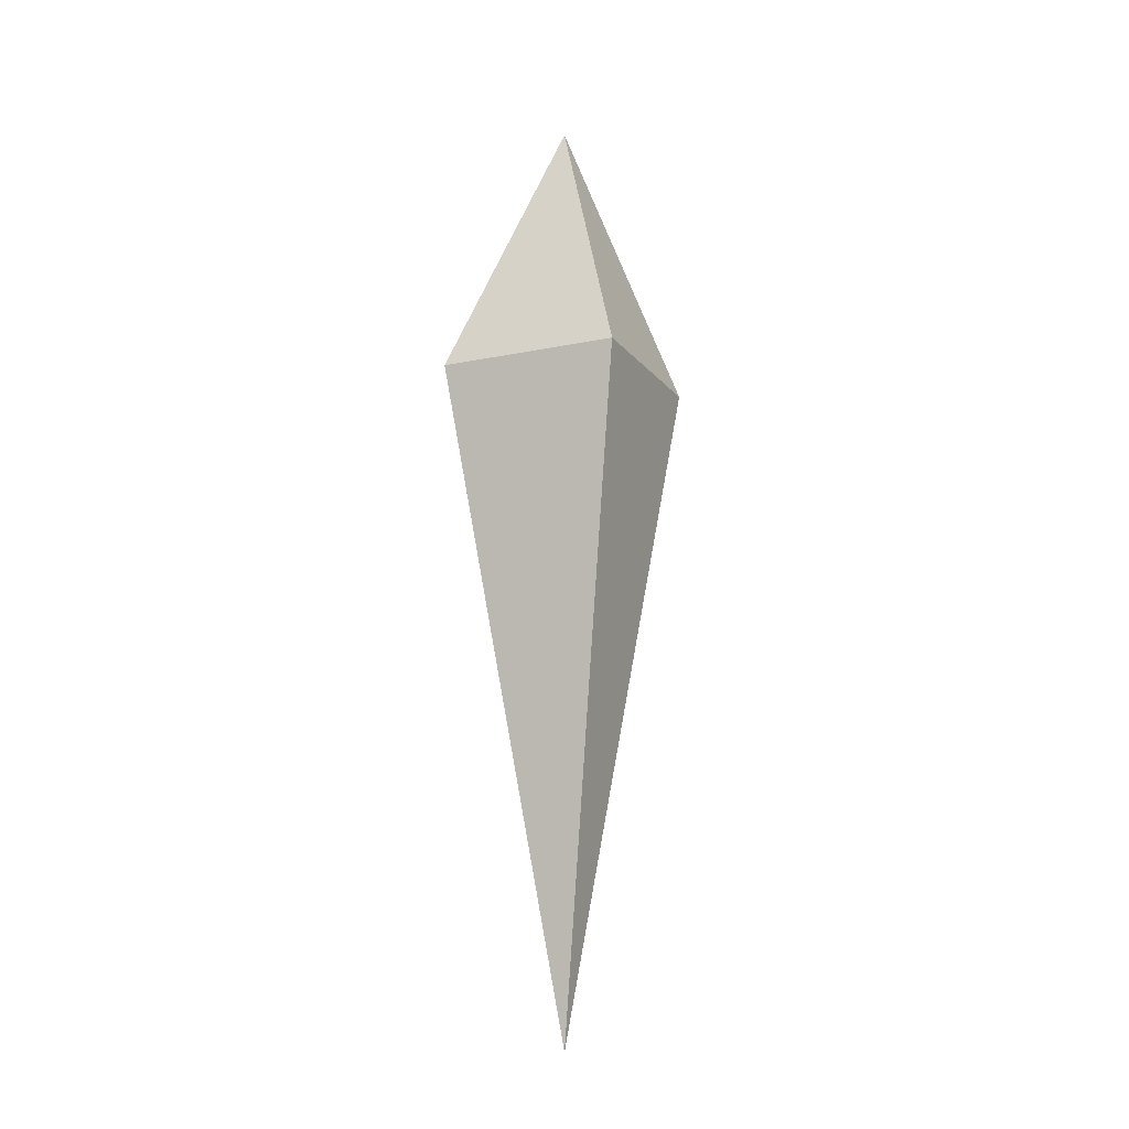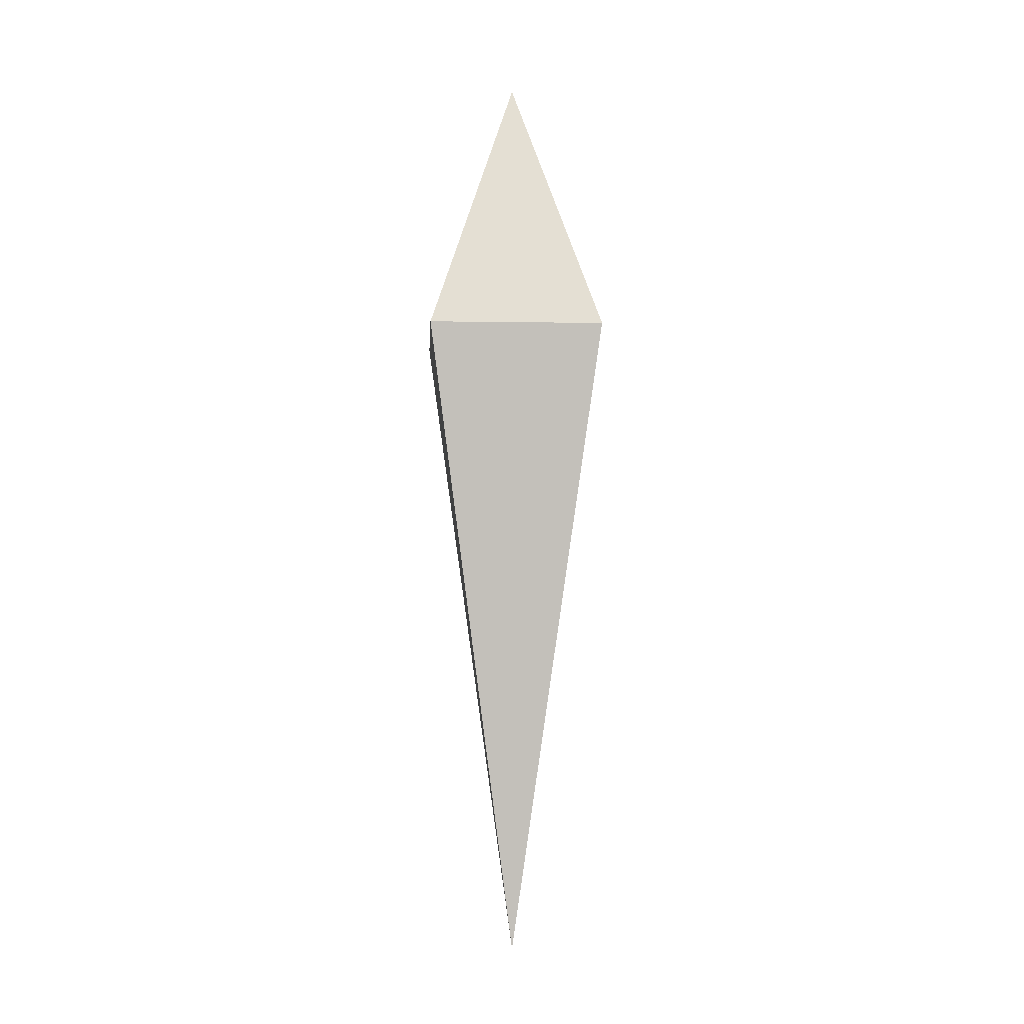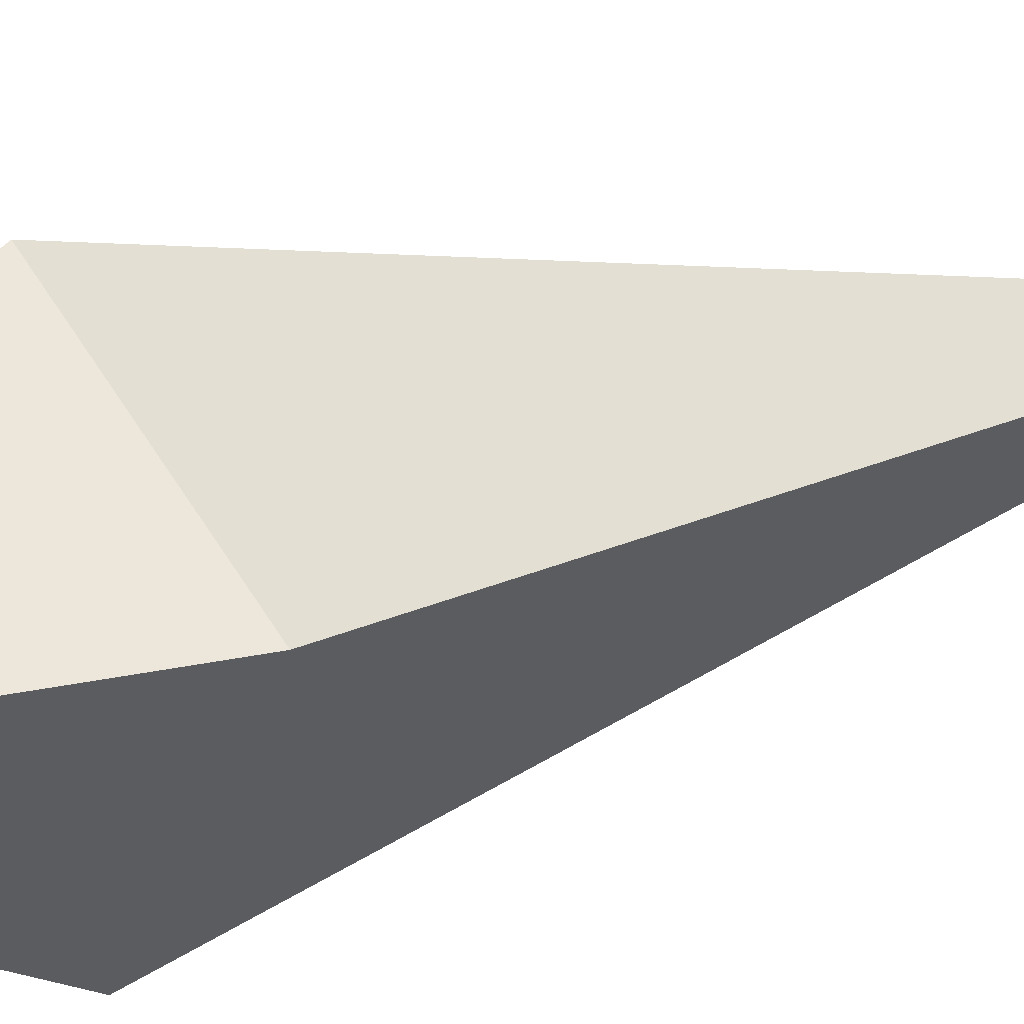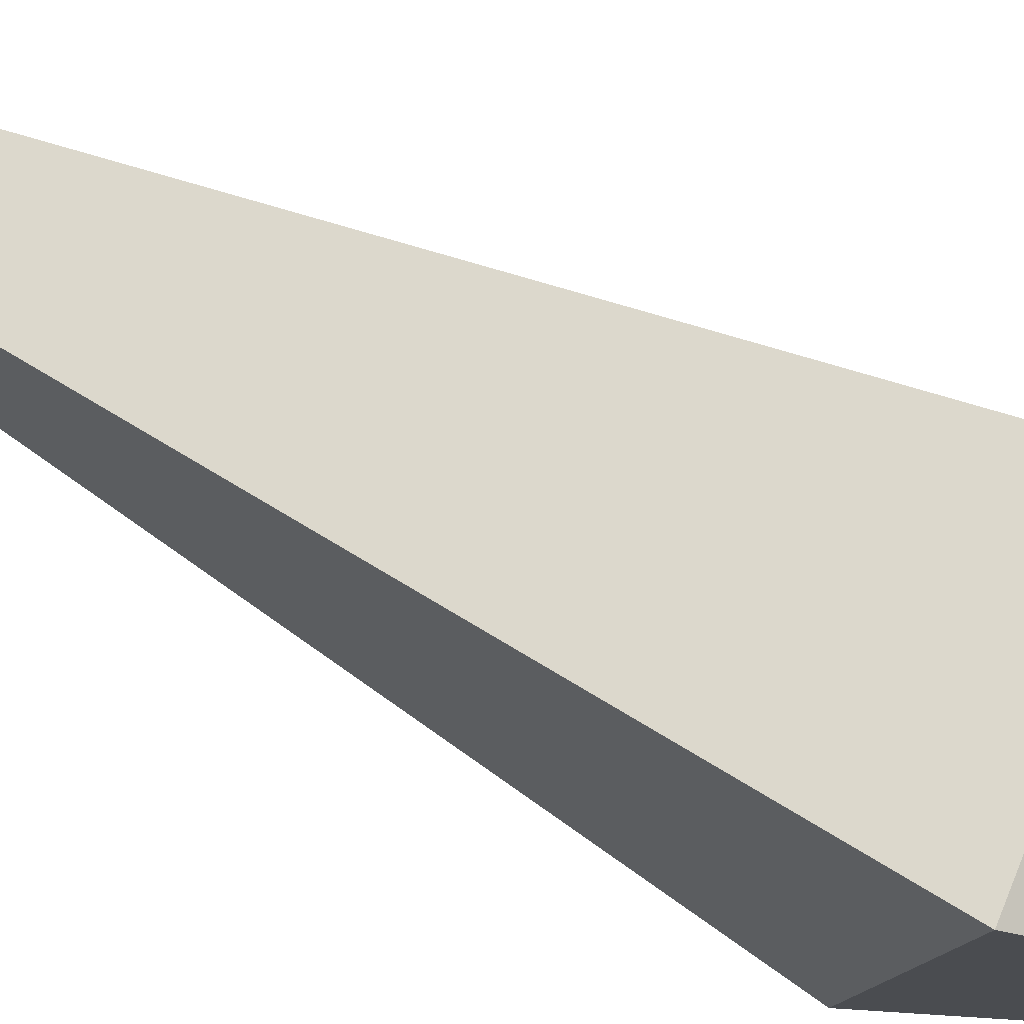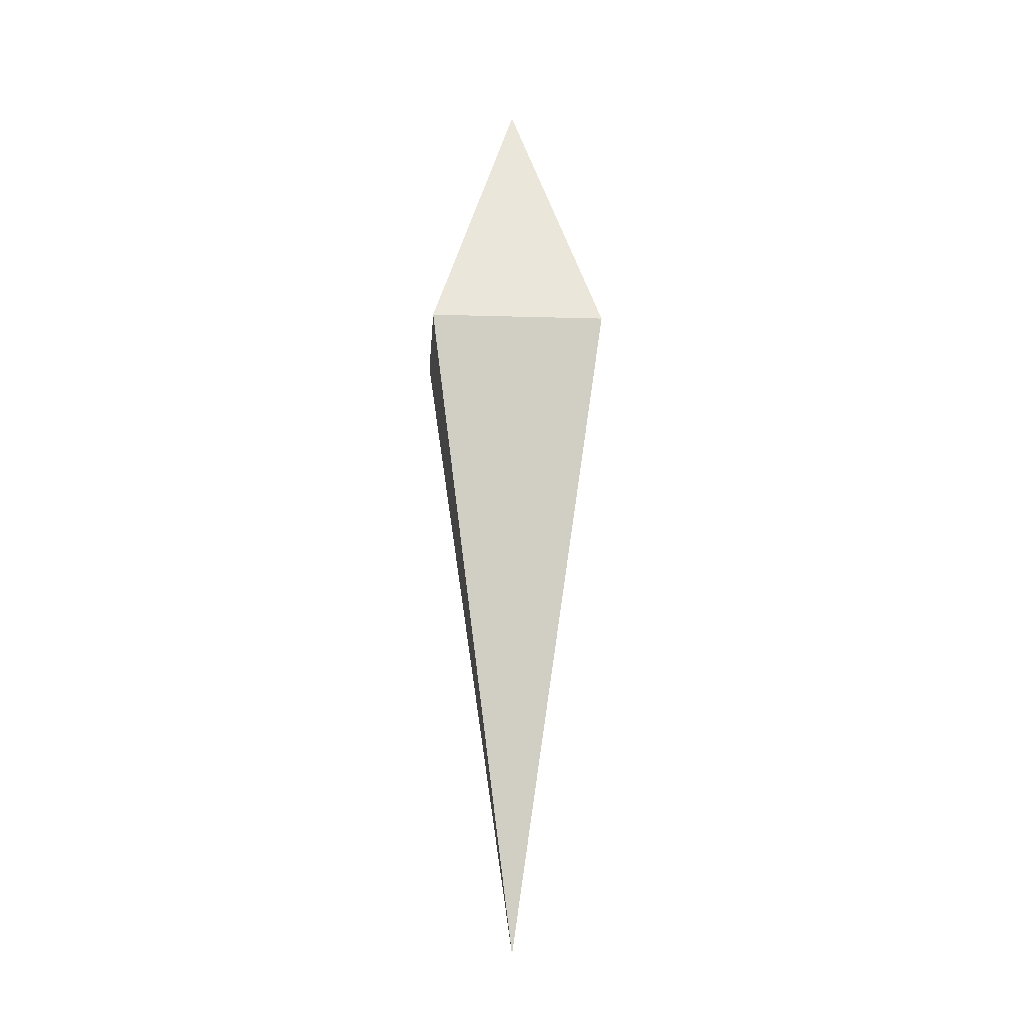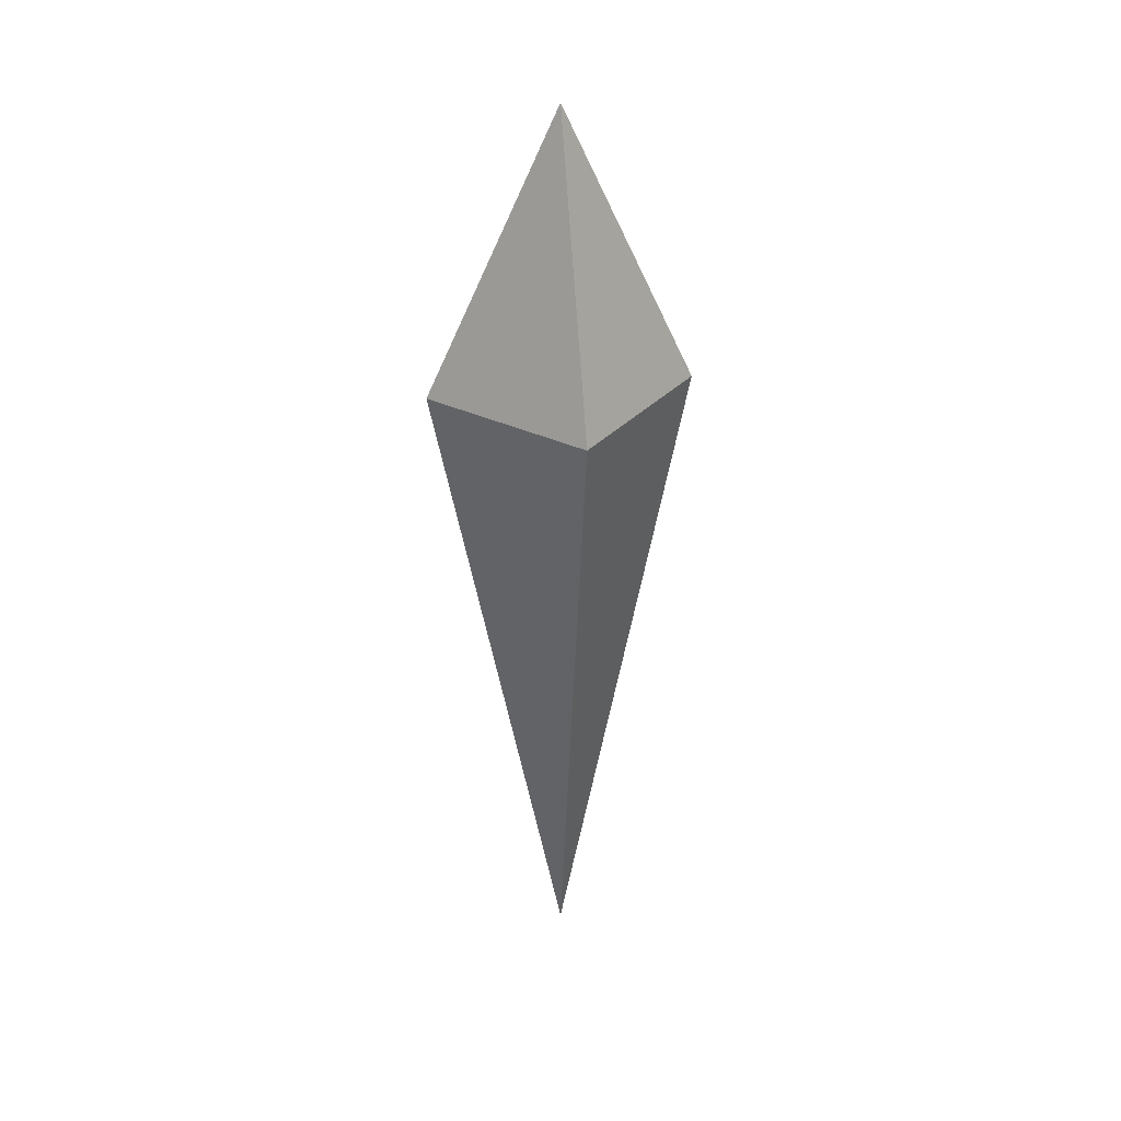
<metadata>
{"format":"obj","ext":"obj","renderer":"f3d","projection":"perspective","resolution":1024,"background":"white","views":[{"elev":-15.3,"azim":169.4,"up":"+Y"},{"elev":-4.6,"azim":142.3,"up":"+Y"},{"elev":17.2,"azim":-129.4,"up":"+Z"},{"elev":-72.0,"azim":63.4,"up":"+Z"},{"elev":-14.1,"azim":51.5,"up":"+Y"},{"elev":31.8,"azim":89.6,"up":"+Y"}]}
</metadata>
<code>
o Cube_Cube.001
v 0 -0.4482 -0
v 0 0.1834 0
v 0.08455 -0.002611 -0.01539
v -0.01539 -0.002611 -0.08455
v 0.01539 -0.002611 0.08455
v -0.08455 -0.002611 0.01539
f 3 4 2
f 5 6 1
f 3 5 1
f 6 4 1
f 2 4 6
f 2 5 3
f 2 6 5
f 1 4 3

</code>
